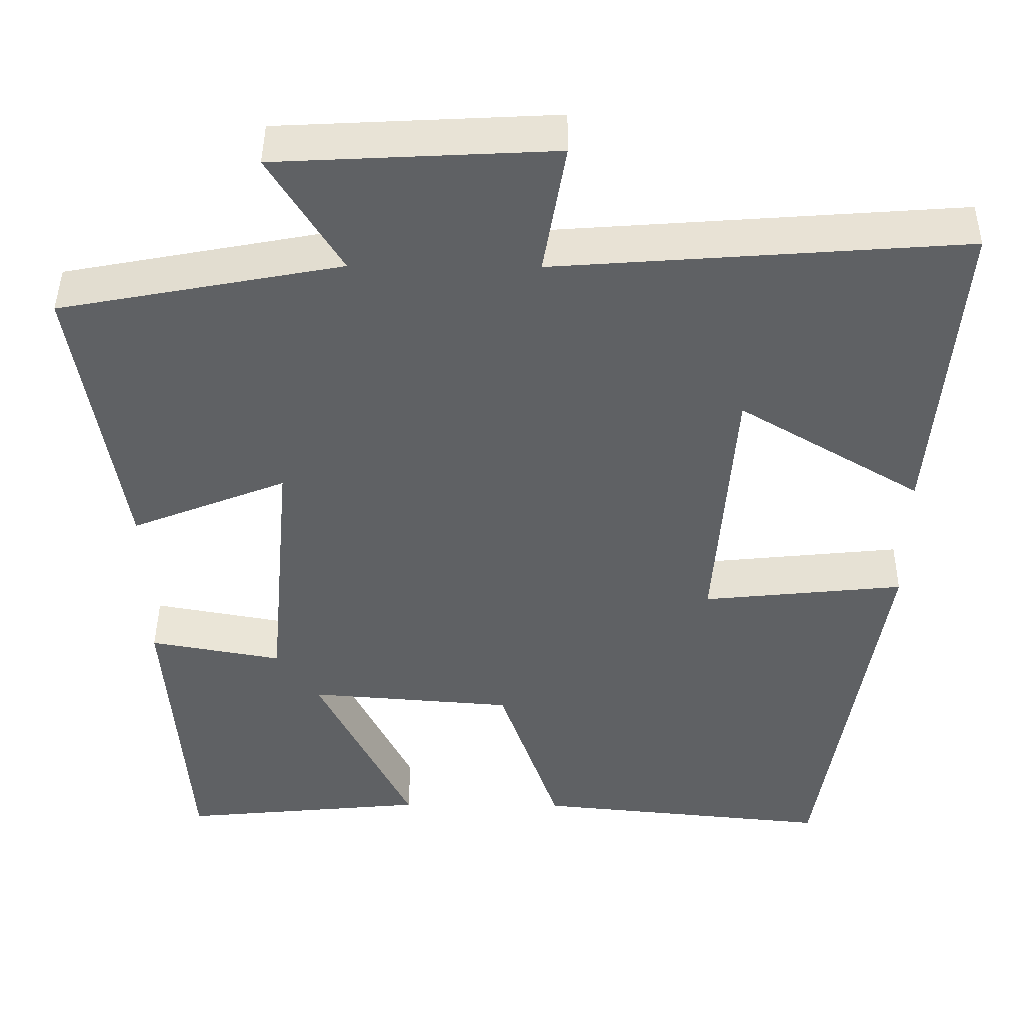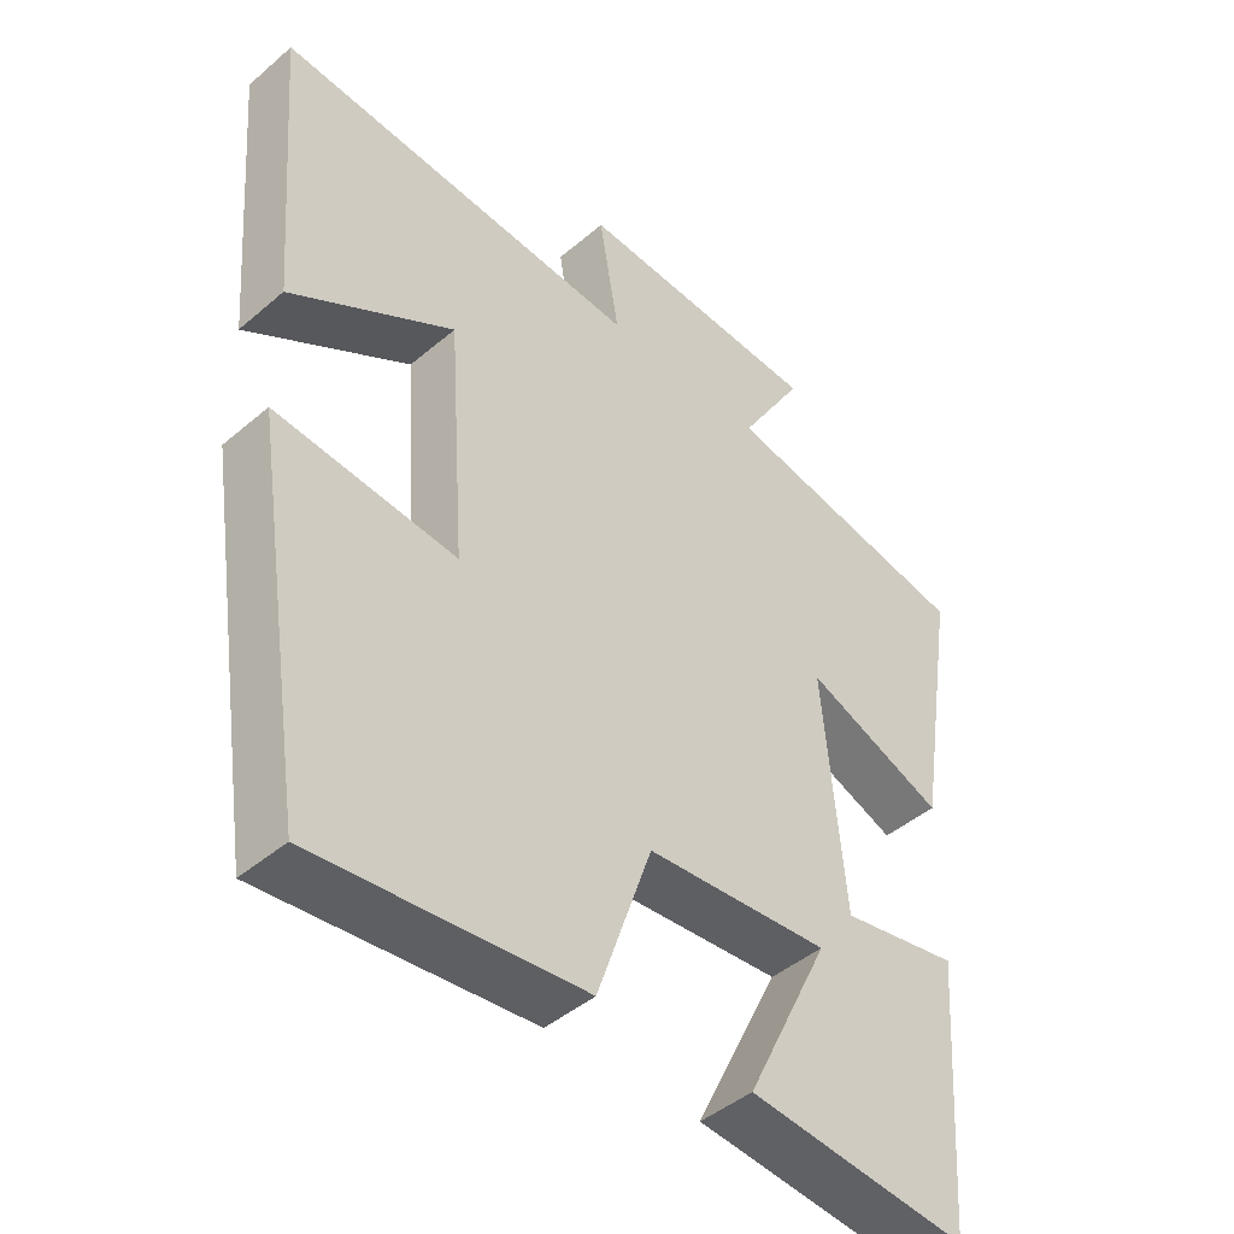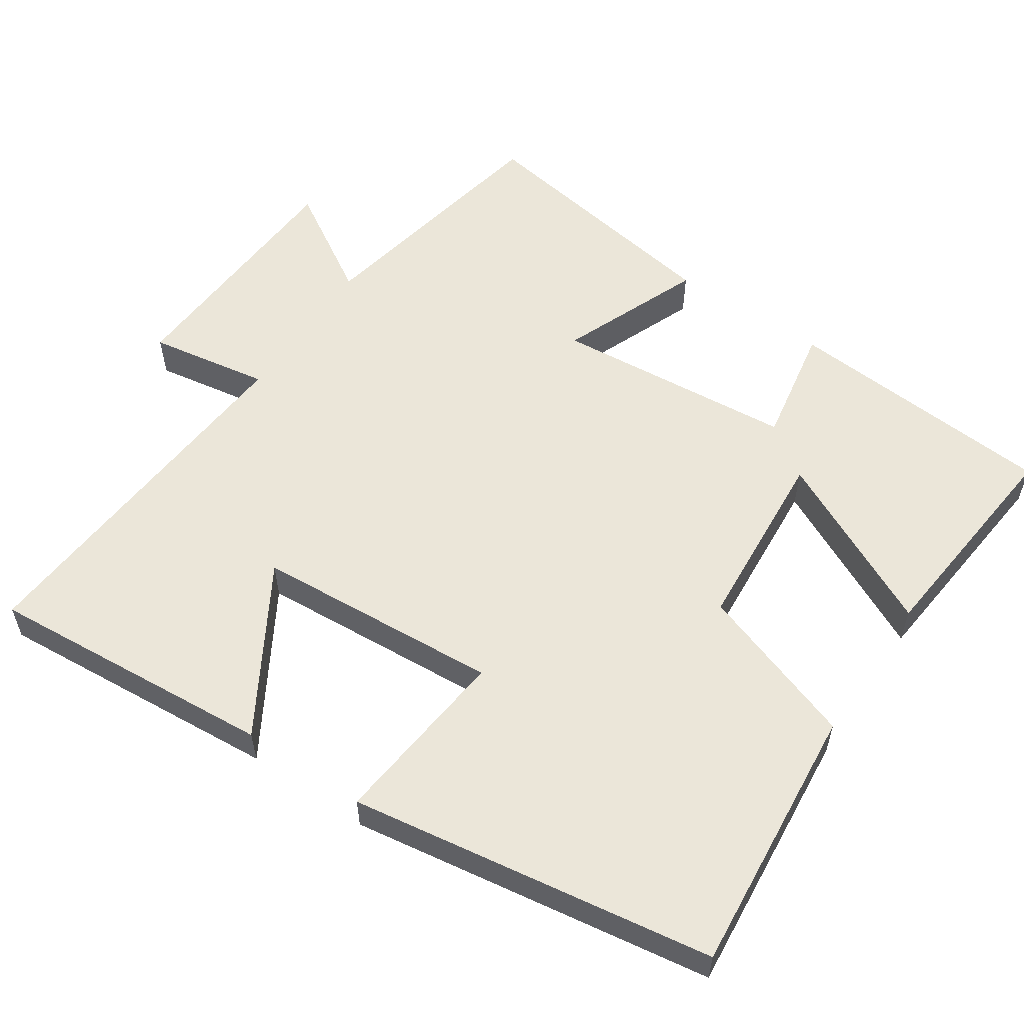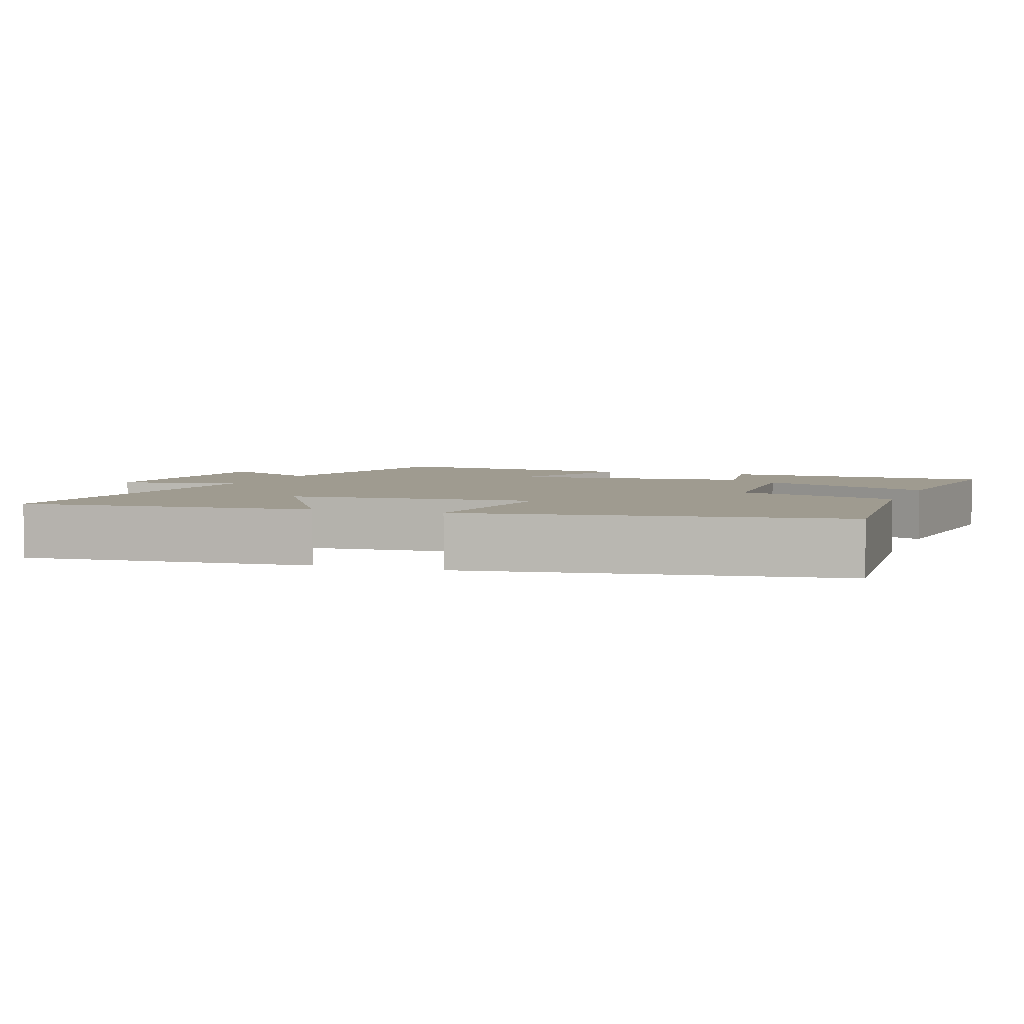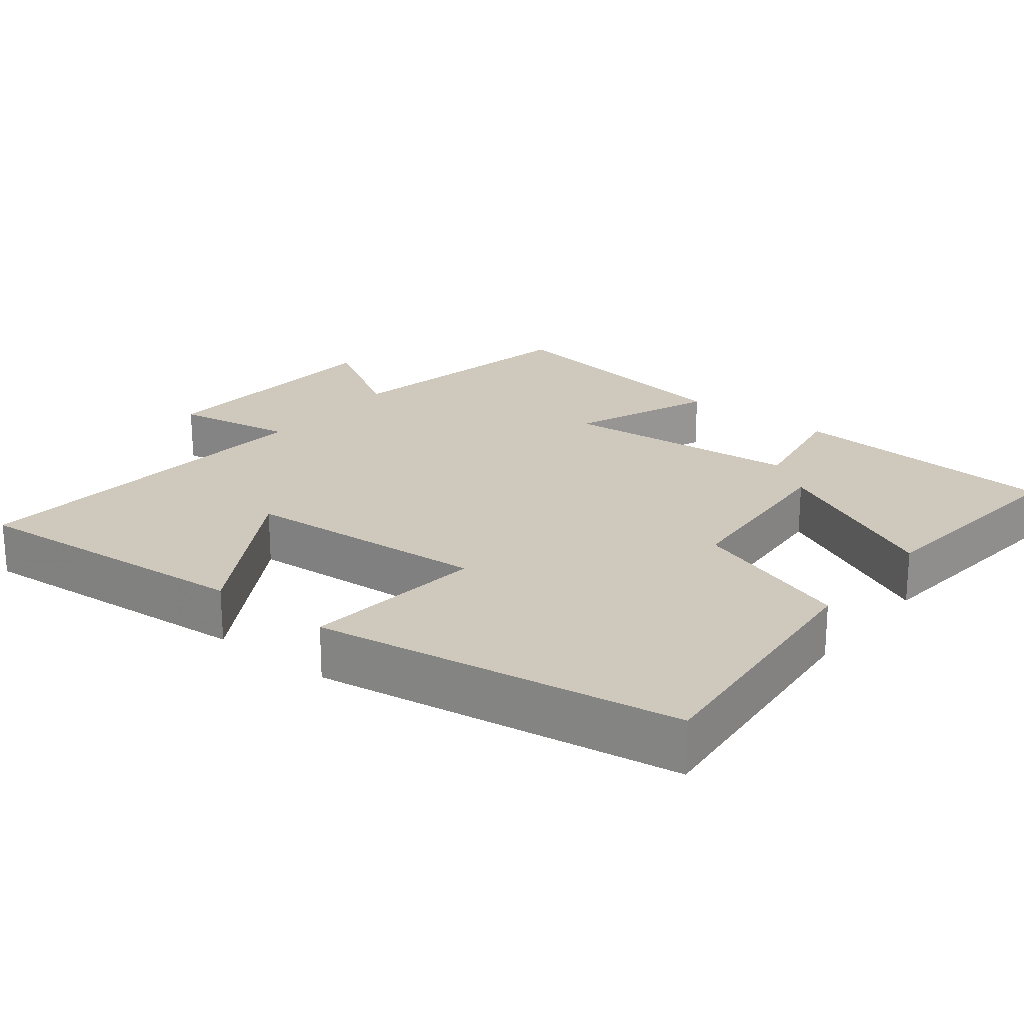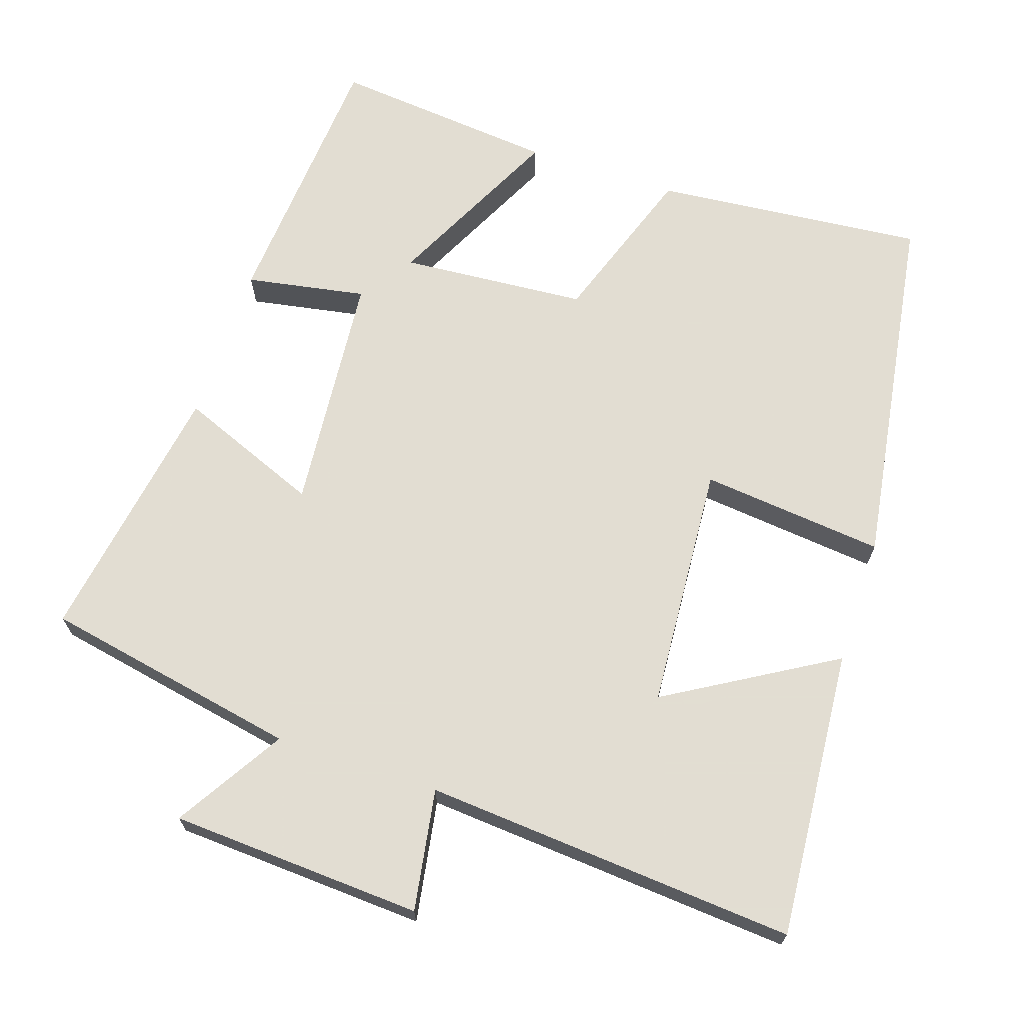
<metadata>
{"format":"obj","ext":"obj","renderer":"f3d","projection":"perspective","resolution":1024,"background":"white","views":[{"elev":44.3,"azim":0.5,"up":"+Z"},{"elev":-44.7,"azim":134.7,"up":"+Z"},{"elev":56.6,"azim":124.1,"up":"+Y"},{"elev":4.0,"azim":110.2,"up":"+Y"},{"elev":22.3,"azim":128.4,"up":"+Y"},{"elev":68.1,"azim":18.5,"up":"+Y"}]}
</metadata>
<code>
v 0.422 0.07 -0.536
v 0.05 0.07 -0.5
v -0.026 0.07 -0.278
v -0.282 0.07 -0.258
v -0.164 0.07 -0.5
v -0.473 0.07 -0.53
v -0.5 0.07 -0.154
v -0.335 0.07 -0.184
v -0.305 0.07 0.148
v -0.5 0.07 0.07
v -0.558 0.07 0.433
v -0.206 0.07 0.5
v -0.296 0.07 0.648
v 0.05 0.07 0.666
v 0.022 0.07 0.5
v 0.532 0.07 0.538
v 0.5 0.07 0.141
v 0.272 0.07 0.277
v 0.248 0.07 -0.061
v 0.5 0.07 -0.035
v 0.422 0 -0.536
v 0.05 0 -0.5
v -0.026 0 -0.278
v -0.282 0 -0.258
v -0.164 0 -0.5
v -0.473 0 -0.53
v -0.5 0 -0.154
v -0.335 0 -0.184
v -0.305 0 0.148
v -0.5 0 0.07
v -0.558 0 0.433
v -0.206 0 0.5
v -0.296 0 0.648
v 0.05 0 0.666
v 0.022 0 0.5
v 0.532 0 0.538
v 0.5 0 0.141
v 0.272 0 0.277
v 0.248 0 -0.061
v 0.5 0 -0.035
f 19 20 1 2
f 18 19 2 3
f 15 16 17 18
f 15 18 3 4
f 12 13 14 15
f 12 15 4
f 9 10 11 12
f 8 9 12 4
f 6 7 8
f 4 5 6 8
f 22 21 40 39
f 23 22 39 38
f 38 37 36 35
f 24 23 38 35
f 35 34 33 32
f 24 35 32
f 32 31 30 29
f 24 32 29 28
f 28 27 26
f 28 26 25 24
f 1 21 22 2
f 2 22 23 3
f 3 23 24 4
f 4 24 25 5
f 5 25 26 6
f 6 26 27 7
f 7 27 28 8
f 8 28 29 9
f 9 29 30 10
f 10 30 31 11
f 11 31 32 12
f 12 32 33 13
f 13 33 34 14
f 14 34 35 15
f 15 35 36 16
f 16 36 37 17
f 17 37 38 18
f 18 38 39 19
f 19 39 40 20
f 20 40 21 1

</code>
